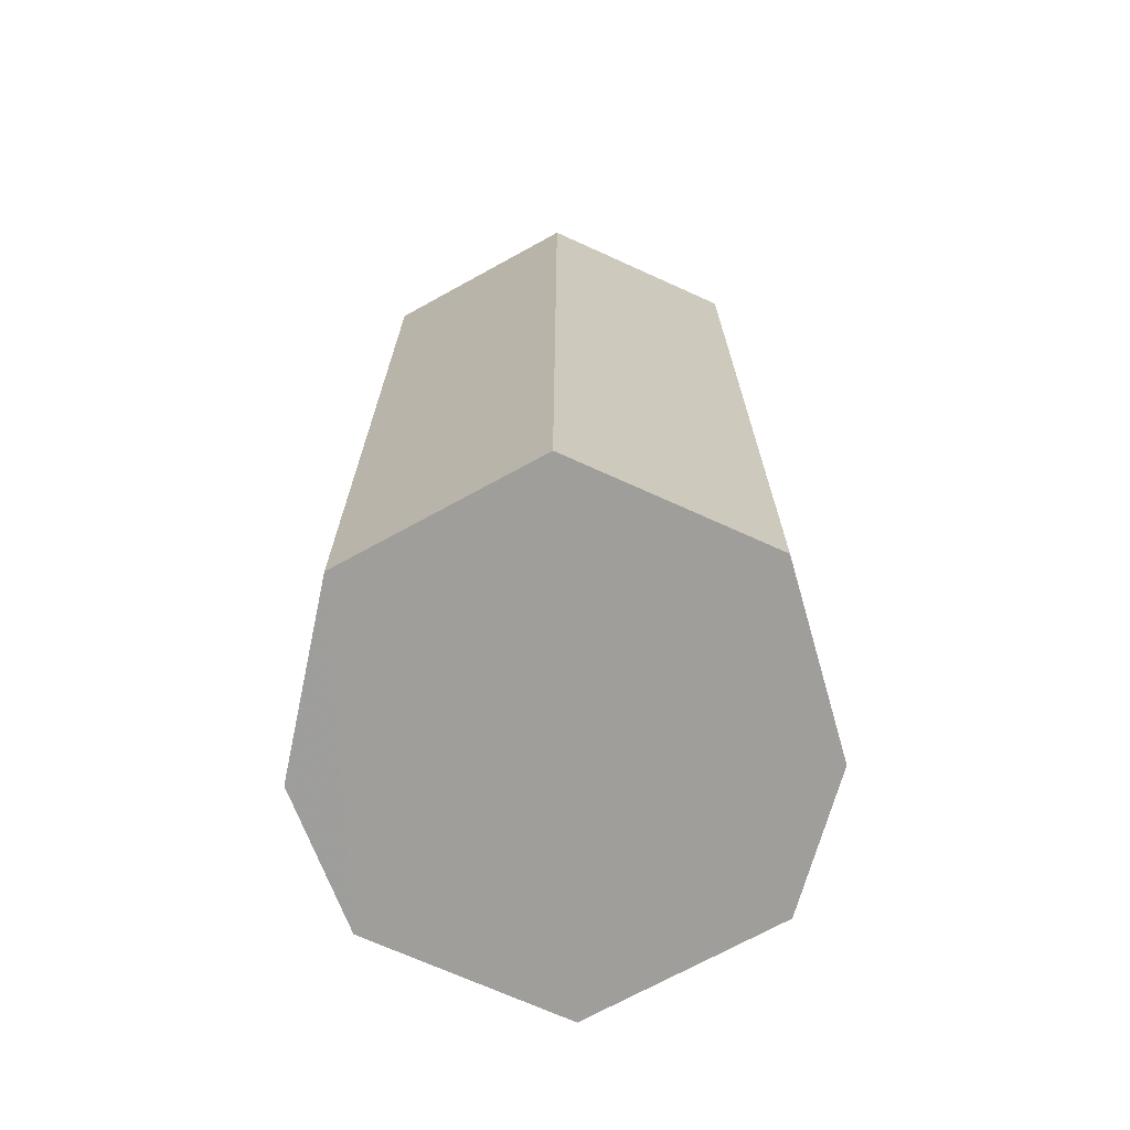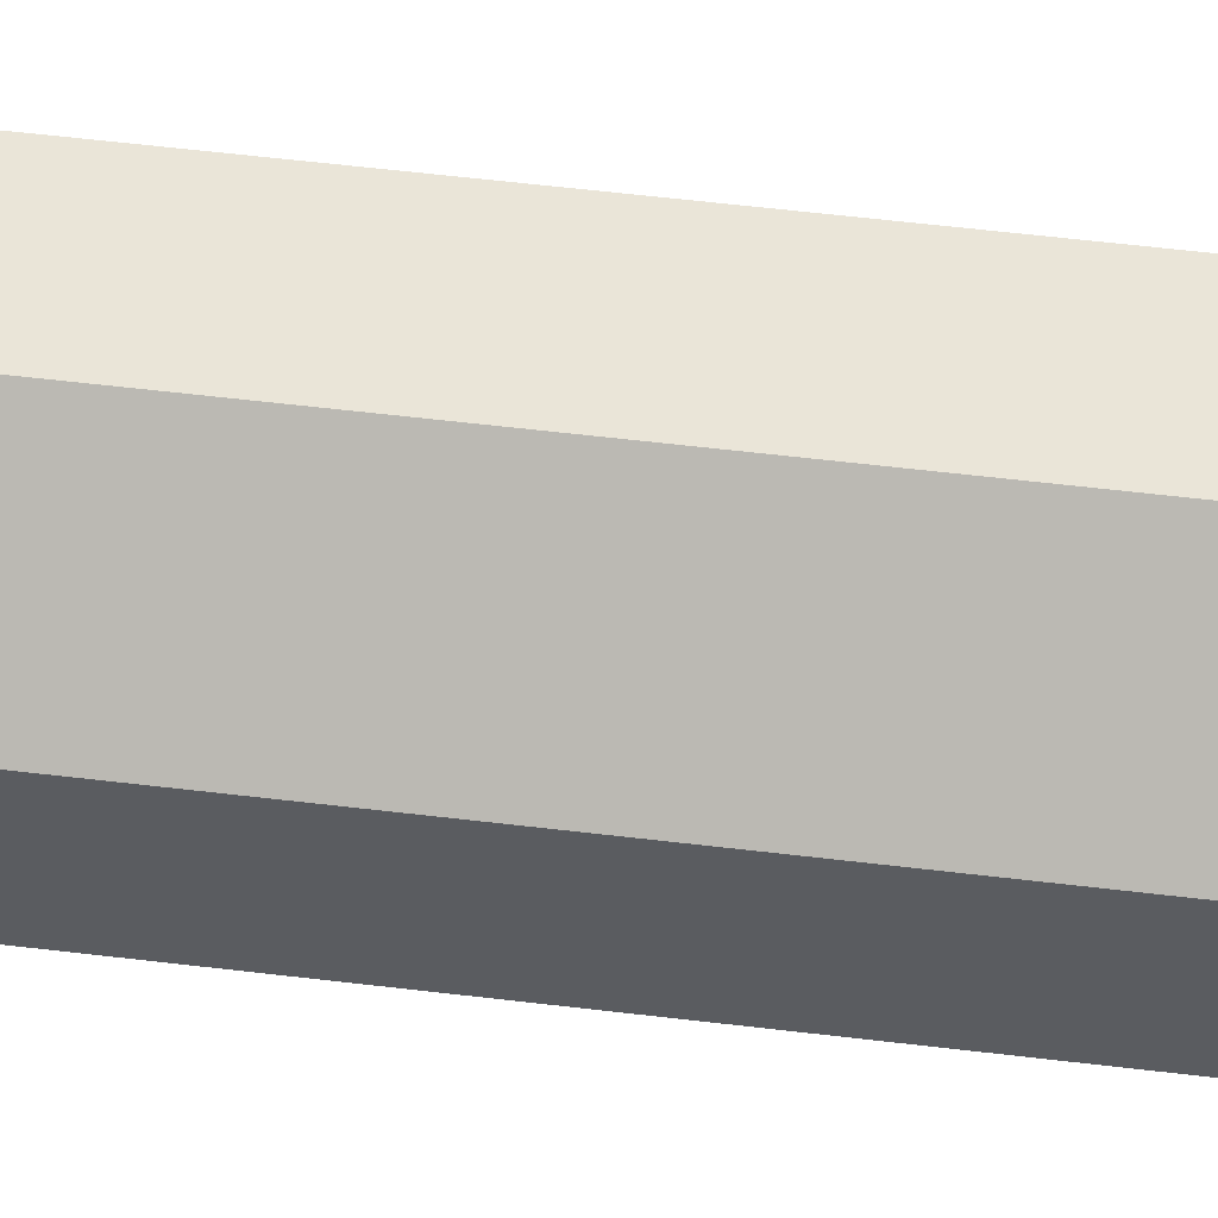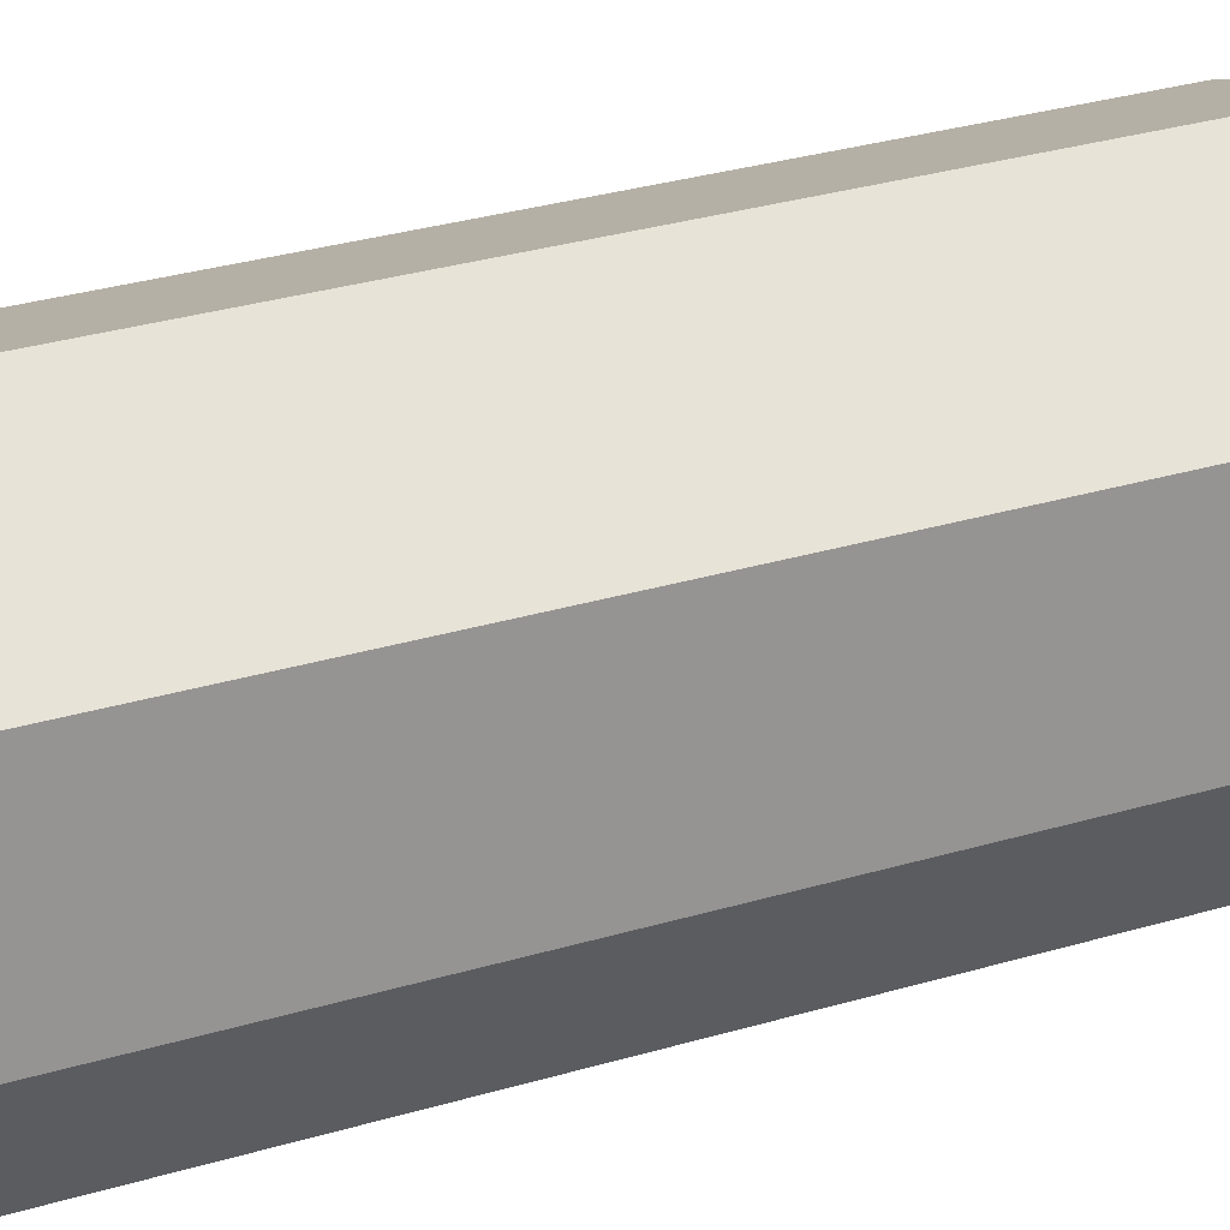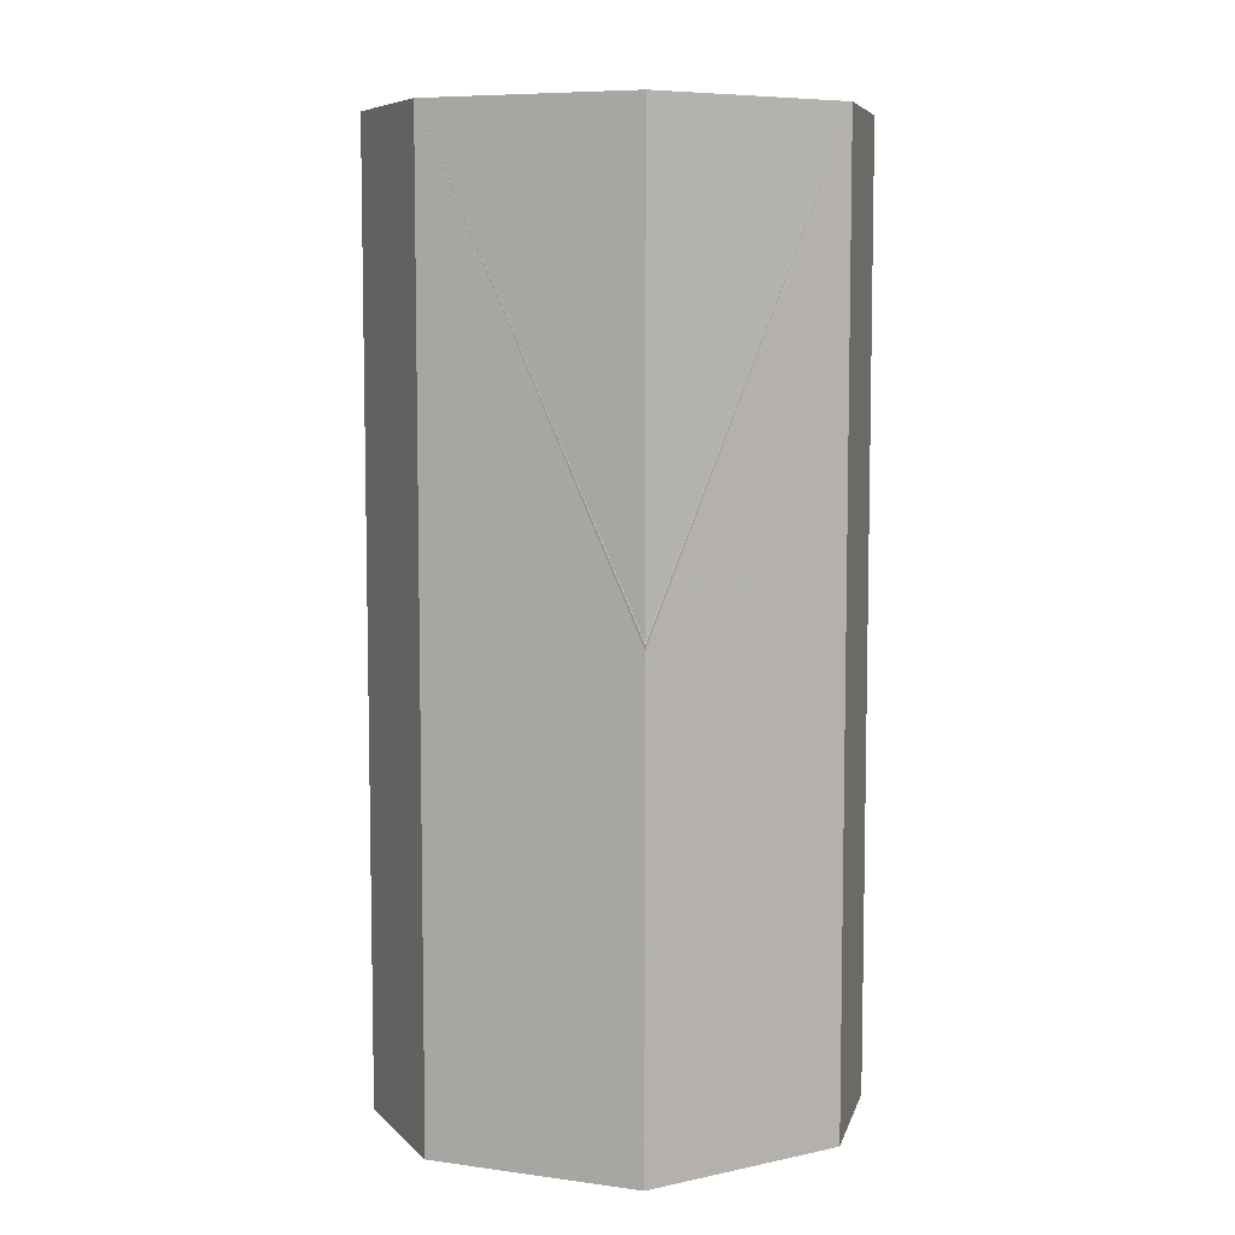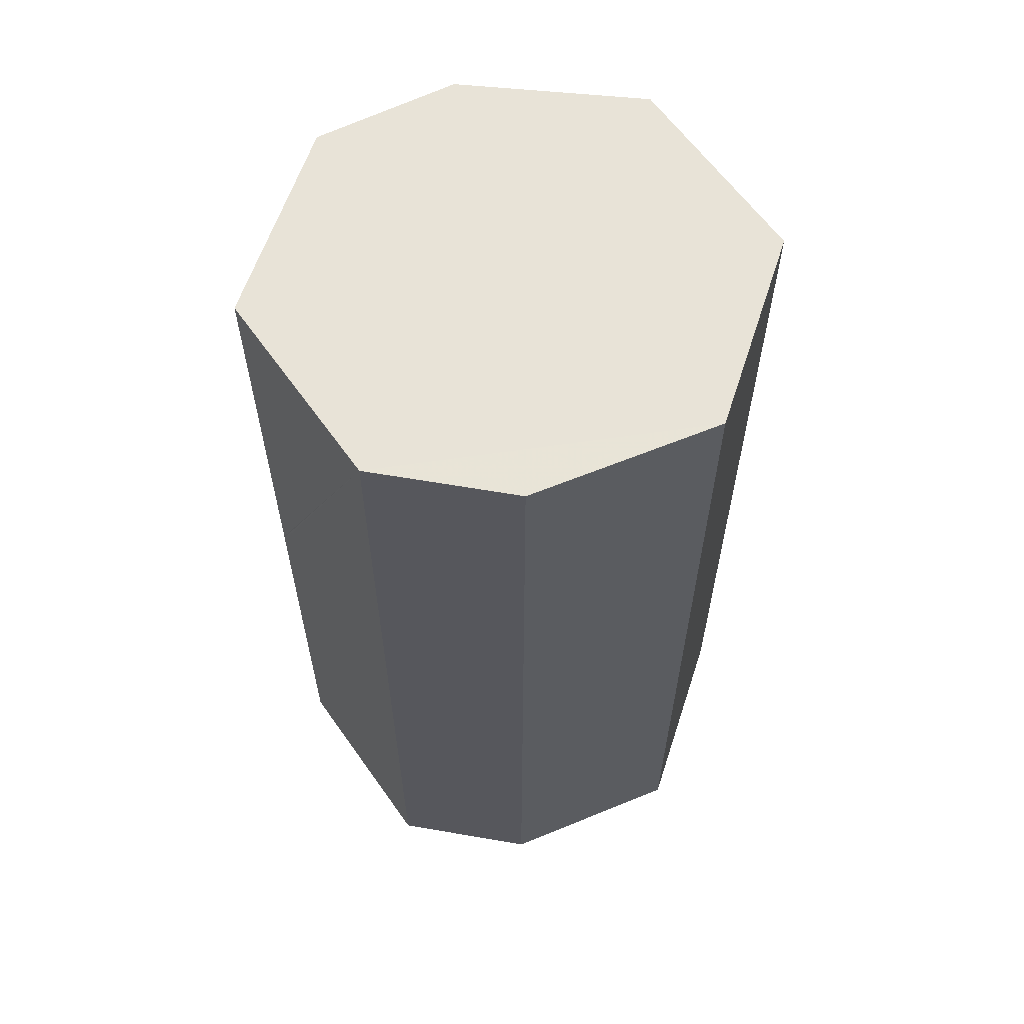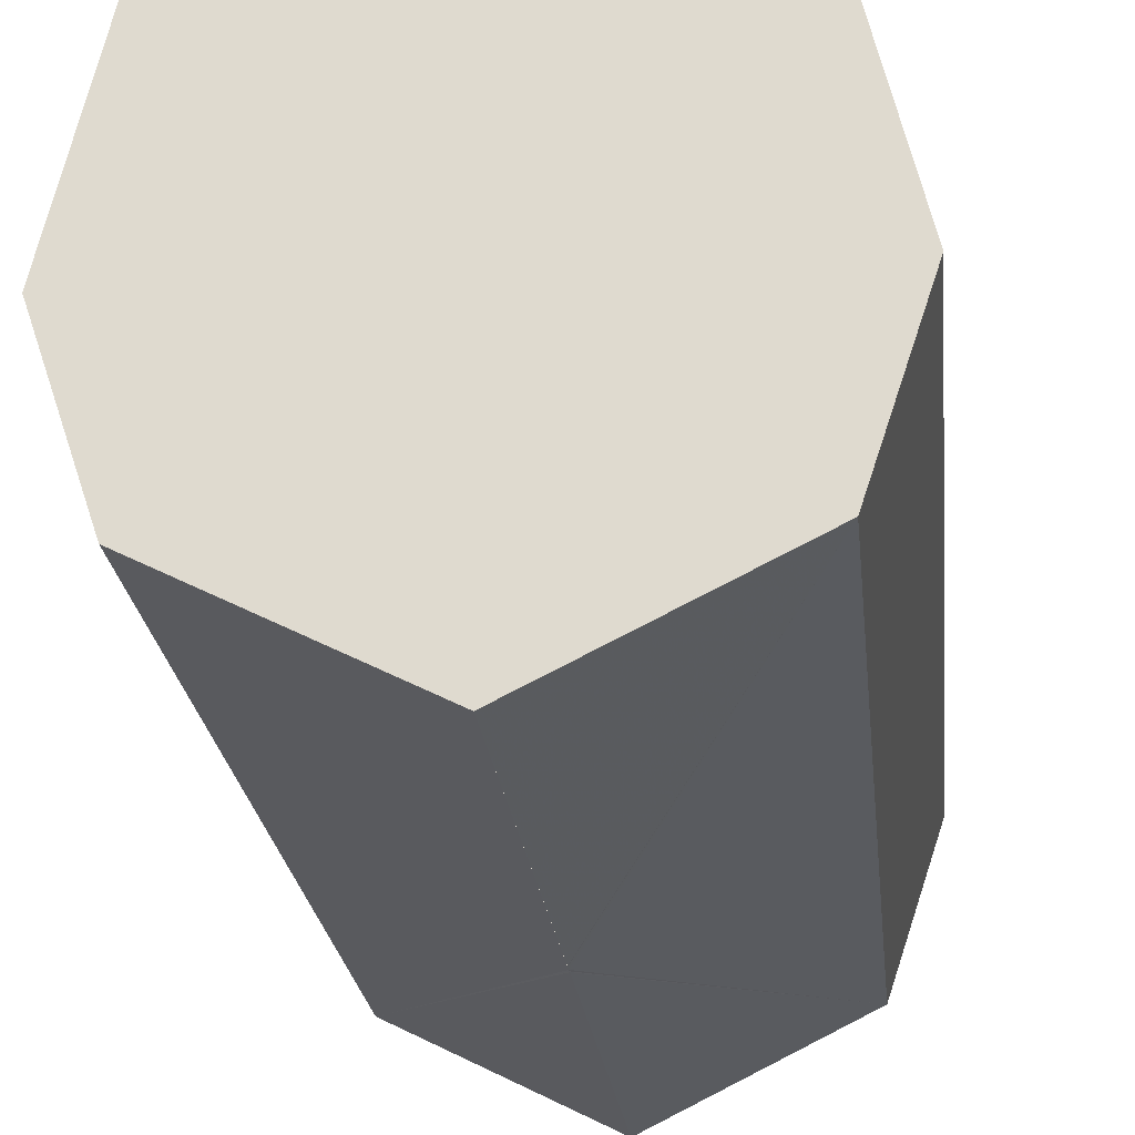
<metadata>
{"format":"obj","ext":"obj","renderer":"f3d","projection":"perspective","resolution":1024,"background":"white","views":[{"elev":-70.8,"azim":-177.7,"up":"+Z"},{"elev":69.8,"azim":-83.6,"up":"+Y"},{"elev":37.4,"azim":70.1,"up":"+Y"},{"elev":7.3,"azim":-5.2,"up":"+Z"},{"elev":61.6,"azim":81.6,"up":"+Z"},{"elev":-21.7,"azim":-174.4,"up":"+Y"}]}
</metadata>
<code>
o 8929
v 2178 1877 7.06
v 2178 1877 7.06
v 2178 1877 7.06
v 2178 1877 6.862
v 2178 1877 7.06
v 2178 1877 6.862
v 2178 1877 7.06
v 2178 1877 6.862
v 2178 1877 6.862
v 2178 1877 6.862
v 2178 1877 7.06
v 2178 1877 6.862
v 2178 1877 7.06
v 2178 1877 7.06
v 2178 1877 7.06
v 2178 1877 6.862
v 2178 1877 7.06
v 2178 1877 6.862
v 2178 1877 6.862
v 2178 1877 6.862
v 2178 1877 6.96
v 2178 1877 6.862
v 2178 1877 7.06
v 2178 1877 7.06
v 2178 1877 6.862
v 2178 1877 6.862
v 2178 1877 6.862
v 2178 1877 7.06
v 2178 1877 6.862
v 2178 1877 7.06
v 2178 1877 7.06
v 2178 1877 6.862
v 2178 1877 7.06
v 2178 1877 7.06
v 2178 1877 7.06
v 2178 1877 7.06
v 2178 1877 7.06
v 2178 1877 6.964
v 2178 1877 7.06
v 2178 1877 6.862
v 2178 1877 6.862
v 2178 1877 6.862
v 2178 1877 6.862
v 2178 1877 6.862
v 2178 1877 7.06
v 2178 1877 6.962
v 2178 1877 6.963
v 2178 1877 7.06
v 2178 1877 6.964
v 2178 1877 6.964
v 2178 1877 6.963
v 2178 1877 6.964
v 2178 1877 6.963
v 2178 1877 6.963
v 2178 1877 6.964
v 2178 1877 6.963
v 2178 1877 6.962
v 2178 1877 6.963
v 2178 1877 6.963
v 2178 1877 6.963
v 2178 1877 6.962
v 2178 1877 6.962
v 2178 1877 6.961
v 2178 1877 6.961
v 2178 1877 6.962
v 2178 1877 6.961
v 2178 1877 6.961
v 2178 1877 6.96
v 2178 1877 6.961
v 2178 1877 6.96
v 2178 1877 6.961
v 2178 1877 6.962
v 2178 1877 6.96
v 2178 1877 6.961
v 2178 1877 6.96
v 2178 1877 6.961
v 2178 1877 6.96
f 1 2 3
f 4 2 5
f 6 5 7
f 8 4 9
f 9 6 10
f 8 11 12
f 13 6 14
f 15 16 13
f 12 17 18
f 18 19 20
f 21 19 22
f 17 23 24
f 17 25 26
f 27 26 25
f 28 22 29
f 30 27 1
f 31 32 30
f 31 33 34
f 34 28 14
f 14 35 36
f 37 24 35
f 38 35 24
f 1 38 39
f 37 40 25
f 41 25 40
f 10 40 42
f 43 28 10
f 44 45 43
f 41 28 46
f 46 28 47
f 47 28 38
f 48 46 47
f 48 47 38
f 27 46 48
f 47 49 50
f 51 50 52
f 38 53 54
f 55 54 56
f 57 58 54
f 59 57 60
f 61 58 62
f 61 63 62
f 57 63 64
f 59 65 62
f 66 65 62
f 66 65 67
f 68 69 67
f 70 64 71
f 27 64 72
f 27 73 64
f 74 73 75
f 76 77 73

</code>
